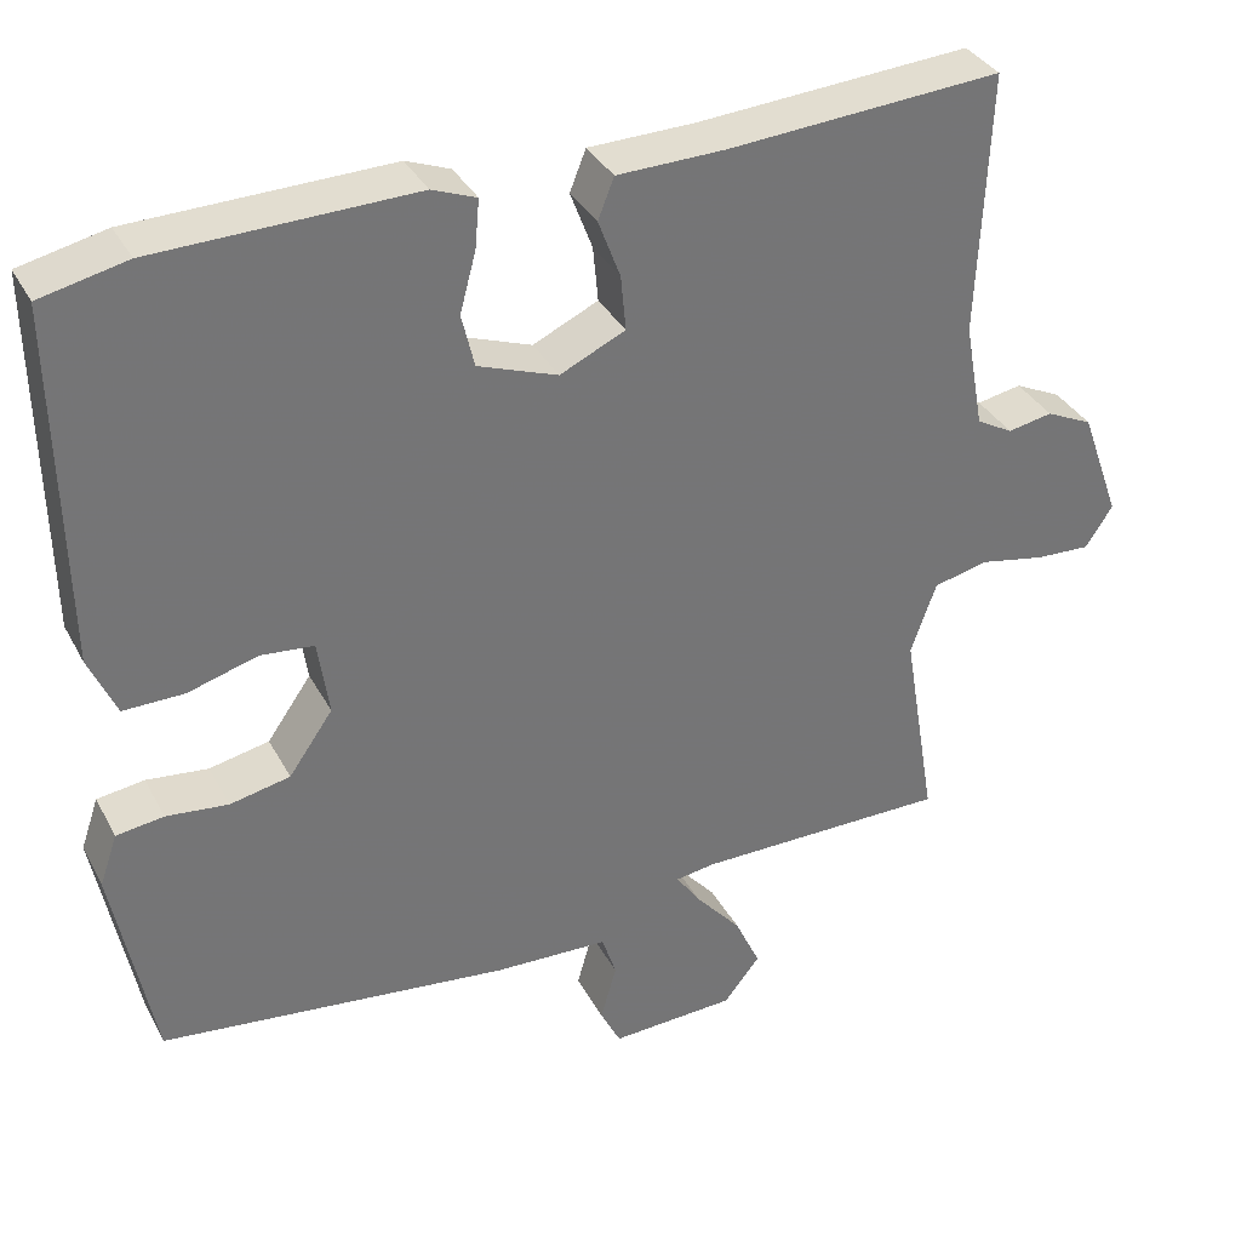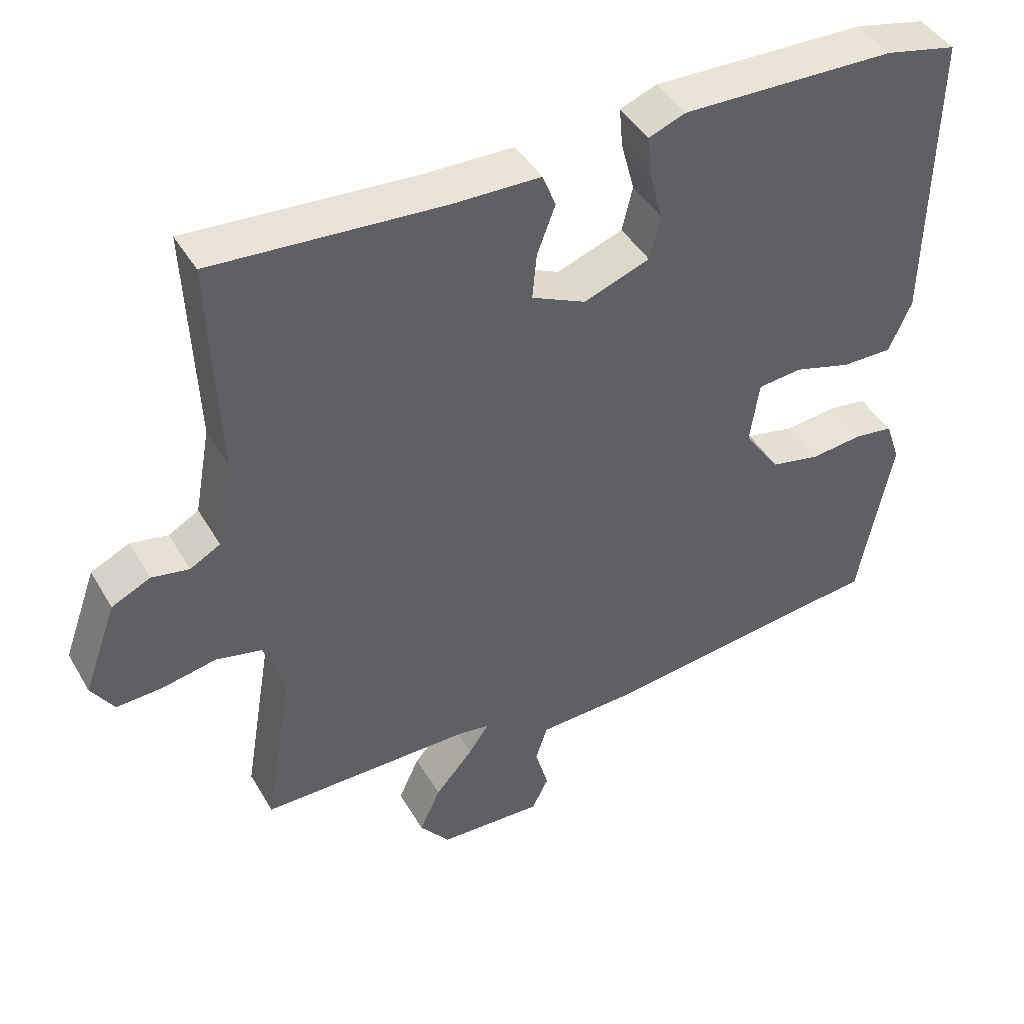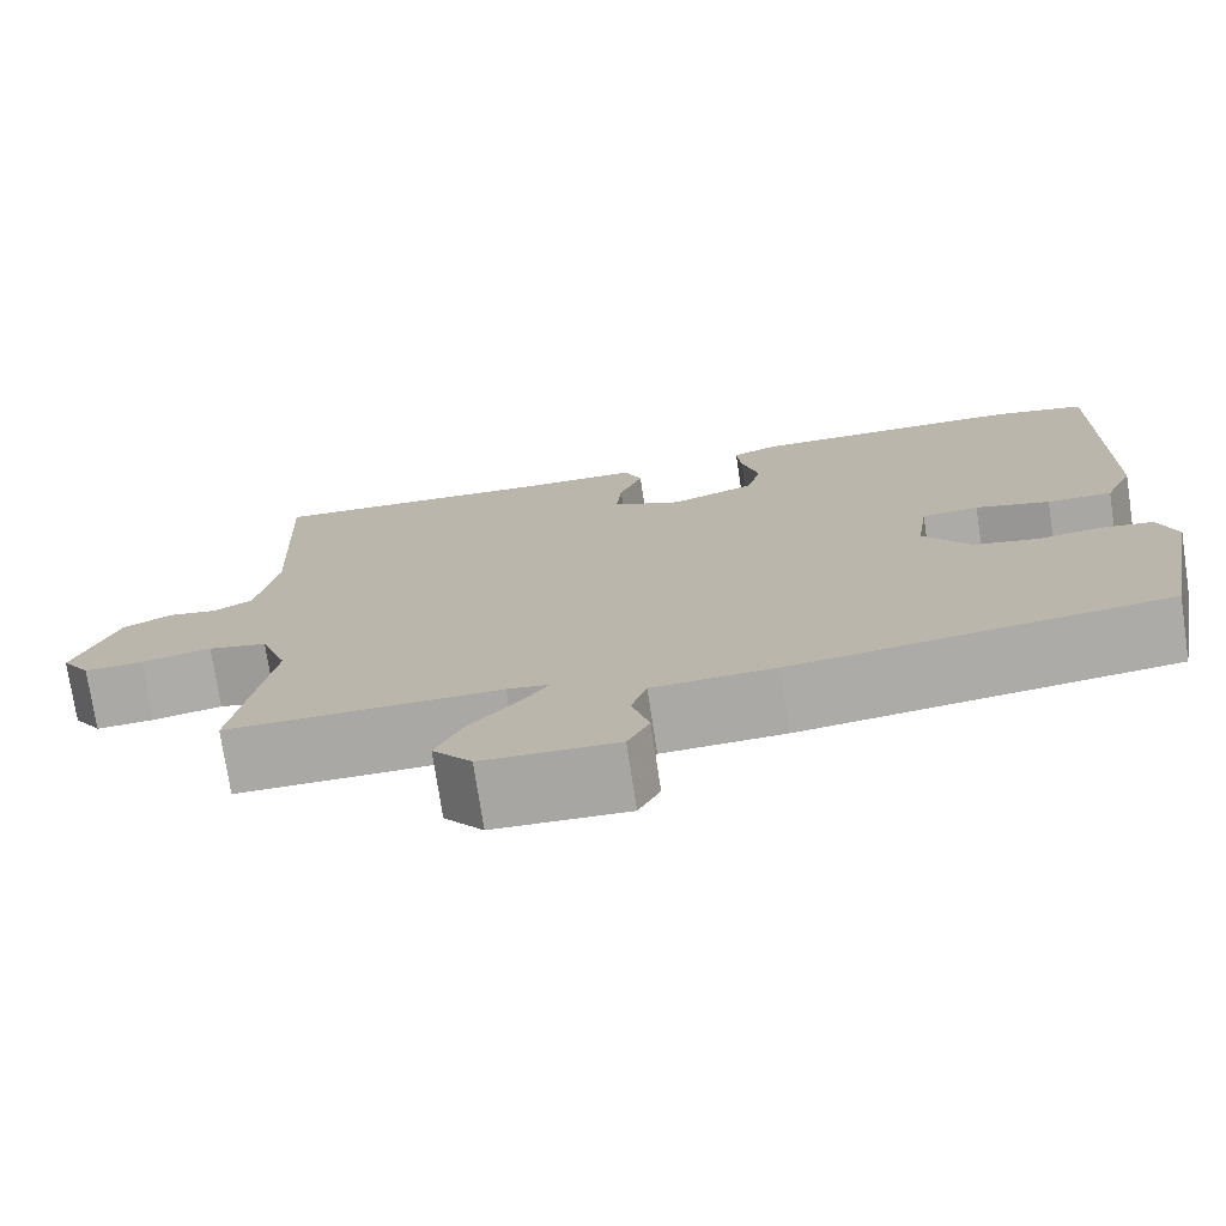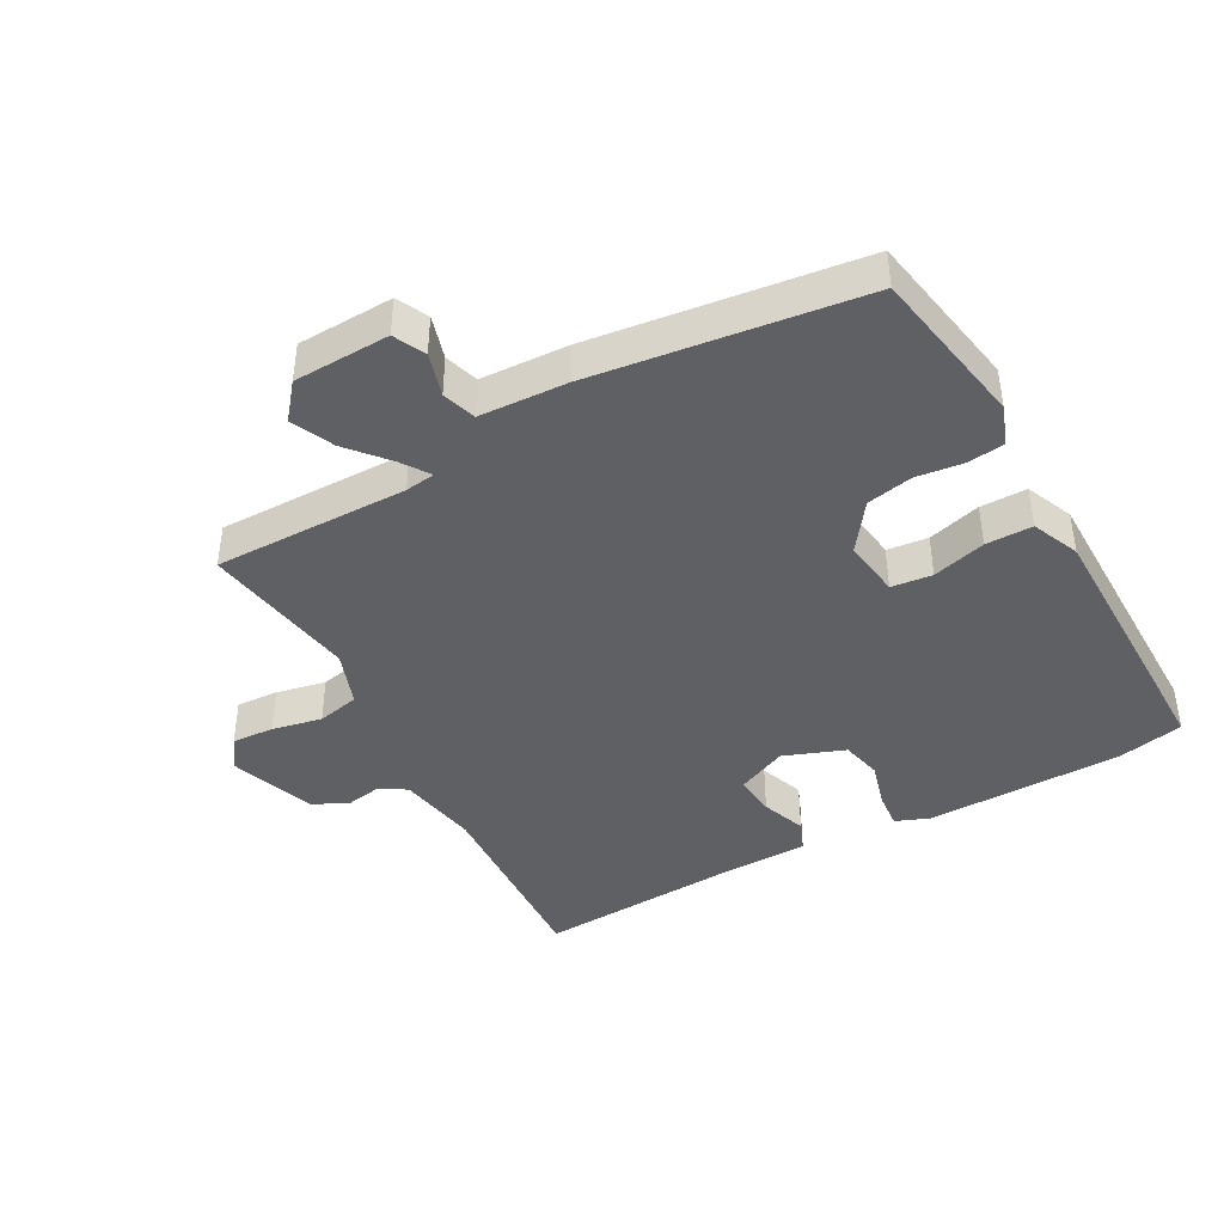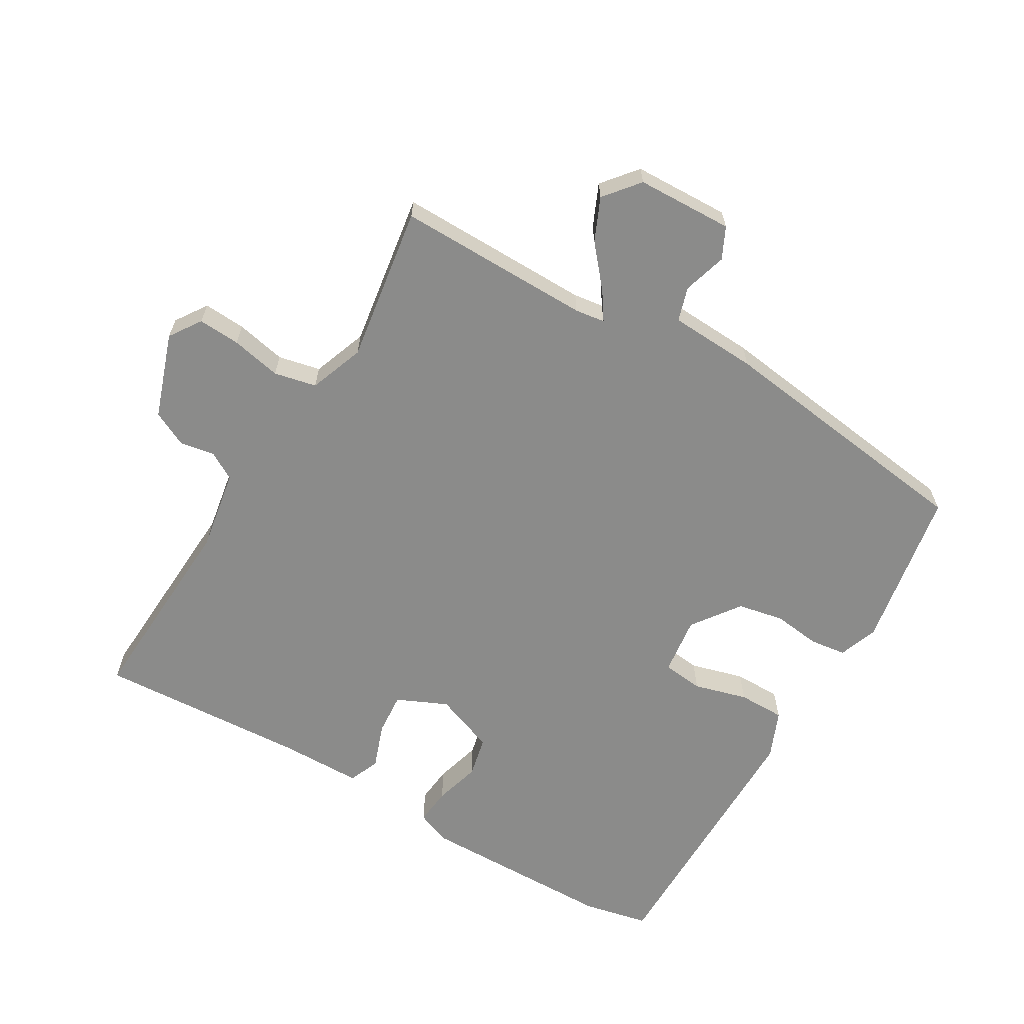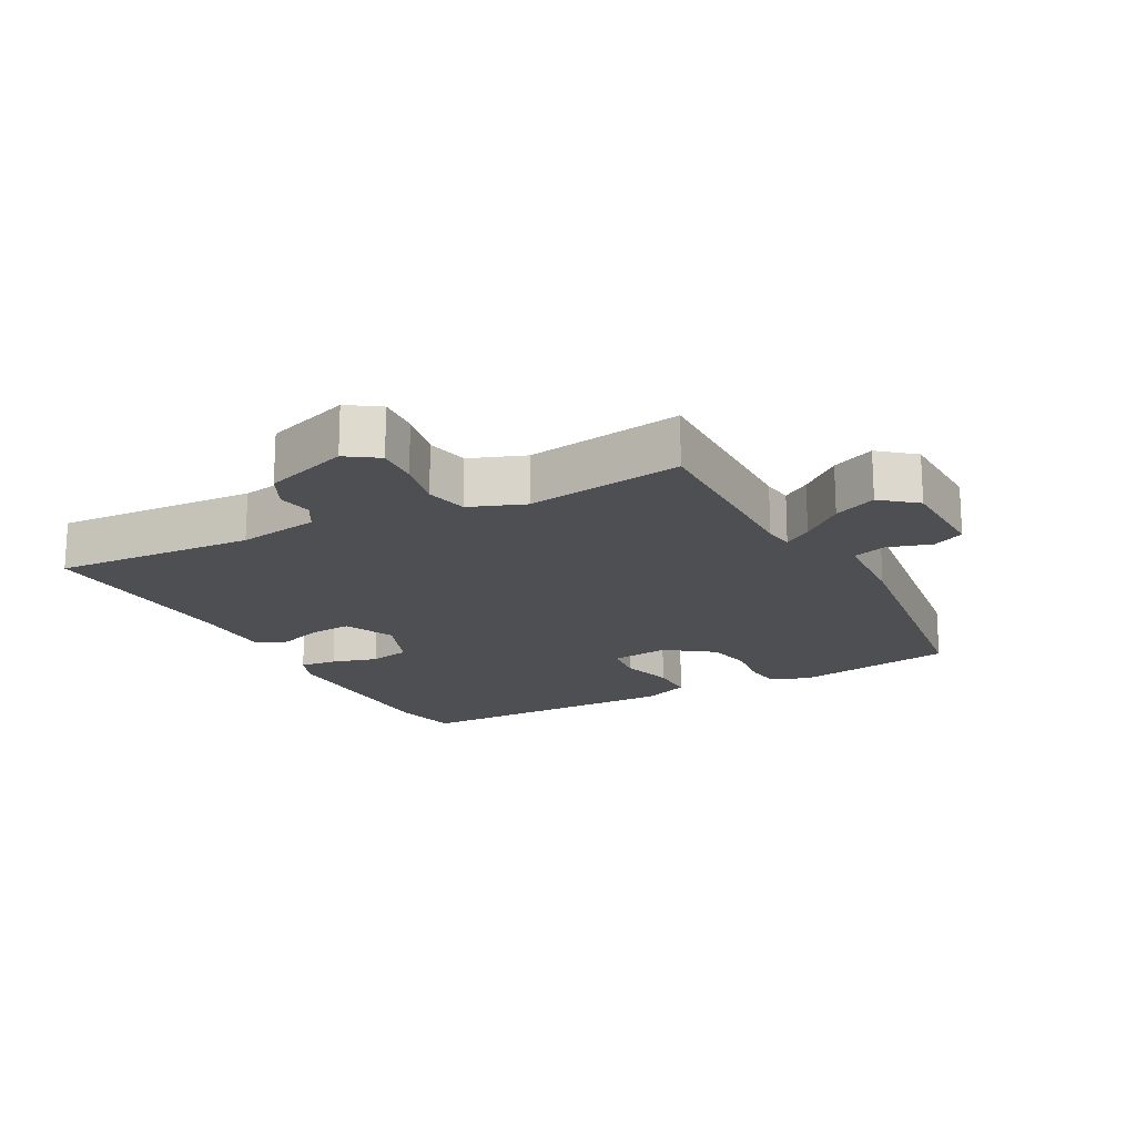
<metadata>
{"format":"obj","ext":"obj","renderer":"f3d","projection":"perspective","resolution":1024,"background":"white","views":[{"elev":35.0,"azim":-24.9,"up":"+Z"},{"elev":43.7,"azim":151.6,"up":"+Z"},{"elev":-74.9,"azim":-171.4,"up":"+Z"},{"elev":-42.1,"azim":-151.8,"up":"+Y"},{"elev":-63.7,"azim":148.7,"up":"+Y"},{"elev":-18.0,"azim":117.0,"up":"+Y"}]}
</metadata>
<code>
v -0.534 0.07 0.492
v -0.432 0.07 0.515
v -0.128 0.07 0.523
v -0.076 0.07 0.503
v -0.081 0.07 0.446
v -0.1 0.07 0.375
v -0.085 0.07 0.312
v 0.009 0.07 0.278
v 0.086 0.07 0.314
v 0.08 0.07 0.379
v 0.054 0.07 0.448
v 0.073 0.07 0.496
v 0.2 0.07 0.499
v 0.523 0.07 0.522
v 0.51 0.07 0.213
v 0.533 0.07 0.088
v 0.576 0.07 0.064
v 0.629 0.07 0.074
v 0.684 0.07 0.048
v 0.731 0.07 -0.082
v 0.699 0.07 -0.131
v 0.634 0.07 -0.128
v 0.557 0.07 -0.113
v 0.492 0.07 -0.128
v 0.462 0.07 -0.213
v 0.502 0.07 -0.453
v 0.202 0.07 -0.454
v 0.156 0.07 -0.461
v 0.185 0.07 -0.503
v 0.239 0.07 -0.565
v 0.269 0.07 -0.63
v 0.226 0.07 -0.684
v 0.078 0.07 -0.691
v 0.054 0.07 -0.643
v 0.073 0.07 -0.576
v 0.056 0.07 -0.524
v -0.079 0.07 -0.519
v -0.492 0.07 -0.471
v -0.539 0.07 -0.224
v -0.518 0.07 -0.163
v -0.462 0.07 -0.155
v -0.389 0.07 -0.163
v -0.318 0.07 -0.148
v -0.266 0.07 -0.074
v -0.279 0.07 0.016
v -0.342 0.07 0.022
v -0.424 0.07 -0.002
v -0.496 0.07 -0.003
v -0.528 0.07 0.07
v -0.534 0 0.492
v -0.432 0 0.515
v -0.128 0 0.523
v -0.076 0 0.503
v -0.081 0 0.446
v -0.1 0 0.375
v -0.085 0 0.312
v 0.009 0 0.278
v 0.086 0 0.314
v 0.08 0 0.379
v 0.054 0 0.448
v 0.073 0 0.496
v 0.2 0 0.499
v 0.523 0 0.522
v 0.51 0 0.213
v 0.533 0 0.088
v 0.576 0 0.064
v 0.629 0 0.074
v 0.684 0 0.048
v 0.731 0 -0.082
v 0.699 0 -0.131
v 0.634 0 -0.128
v 0.557 0 -0.113
v 0.492 0 -0.128
v 0.462 0 -0.213
v 0.502 0 -0.453
v 0.202 0 -0.454
v 0.156 0 -0.461
v 0.185 0 -0.503
v 0.239 0 -0.565
v 0.269 0 -0.63
v 0.226 0 -0.684
v 0.078 0 -0.691
v 0.054 0 -0.643
v 0.073 0 -0.576
v 0.056 0 -0.524
v -0.079 0 -0.519
v -0.492 0 -0.471
v -0.539 0 -0.224
v -0.518 0 -0.163
v -0.462 0 -0.155
v -0.389 0 -0.163
v -0.318 0 -0.148
v -0.266 0 -0.074
v -0.279 0 0.016
v -0.342 0 0.022
v -0.424 0 -0.002
v -0.496 0 -0.003
v -0.528 0 0.07
f 4 5 6
f 3 4 6
f 2 3 6
f 1 2 6
f 49 1 6
f 48 49 6
f 47 48 6
f 46 47 6
f 45 46 6 7
f 44 45 7 8
f 43 44 8 9
f 40 41 42
f 39 40 42
f 38 39 42
f 37 38 42
f 36 37 42
f 36 42 43
f 33 34 35
f 32 33 35
f 31 32 35
f 30 31 35
f 29 30 35
f 28 29 35 36
f 25 26 27
f 24 25 27 28
f 21 22 23
f 20 21 23
f 19 20 23
f 18 19 23
f 17 18 23
f 16 17 23 24
f 36 43 9
f 28 36 9
f 24 28 9
f 16 24 9
f 15 16 9
f 10 11 12 13
f 13 14 15
f 10 13 15
f 9 10 15
f 55 54 53
f 55 53 52
f 55 52 51
f 55 51 50
f 55 50 98
f 55 98 97
f 55 97 96
f 55 96 95
f 56 55 95 94
f 57 56 94 93
f 58 57 93 92
f 91 90 89
f 91 89 88
f 91 88 87
f 91 87 86
f 91 86 85
f 92 91 85
f 84 83 82
f 84 82 81
f 84 81 80
f 84 80 79
f 84 79 78
f 85 84 78 77
f 76 75 74
f 77 76 74 73
f 72 71 70
f 72 70 69
f 72 69 68
f 72 68 67
f 72 67 66
f 73 72 66 65
f 58 92 85
f 58 85 77
f 58 77 73
f 58 73 65
f 58 65 64
f 62 61 60 59
f 64 63 62
f 64 62 59
f 64 59 58
f 1 50 51 2
f 2 51 52 3
f 3 52 53 4
f 4 53 54 5
f 5 54 55 6
f 6 55 56 7
f 7 56 57 8
f 8 57 58 9
f 9 58 59 10
f 10 59 60 11
f 11 60 61 12
f 12 61 62 13
f 13 62 63 14
f 14 63 64 15
f 15 64 65 16
f 16 65 66 17
f 17 66 67 18
f 18 67 68 19
f 19 68 69 20
f 20 69 70 21
f 21 70 71 22
f 22 71 72 23
f 23 72 73 24
f 24 73 74 25
f 25 74 75 26
f 26 75 76 27
f 27 76 77 28
f 28 77 78 29
f 29 78 79 30
f 30 79 80 31
f 31 80 81 32
f 32 81 82 33
f 33 82 83 34
f 34 83 84 35
f 35 84 85 36
f 36 85 86 37
f 37 86 87 38
f 38 87 88 39
f 39 88 89 40
f 40 89 90 41
f 41 90 91 42
f 42 91 92 43
f 43 92 93 44
f 44 93 94 45
f 45 94 95 46
f 46 95 96 47
f 47 96 97 48
f 48 97 98 49
f 49 98 50 1

</code>
